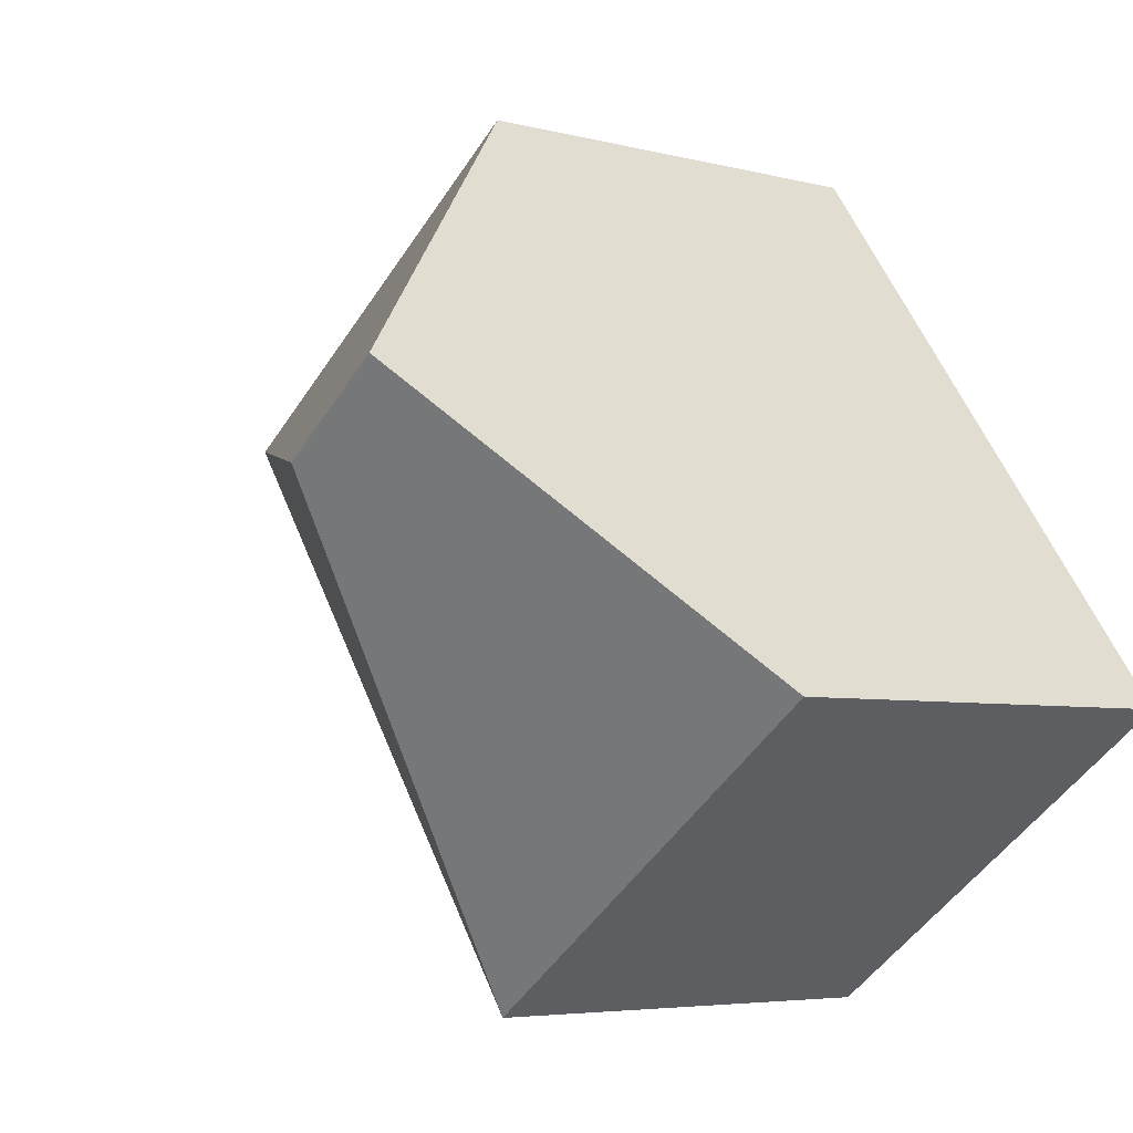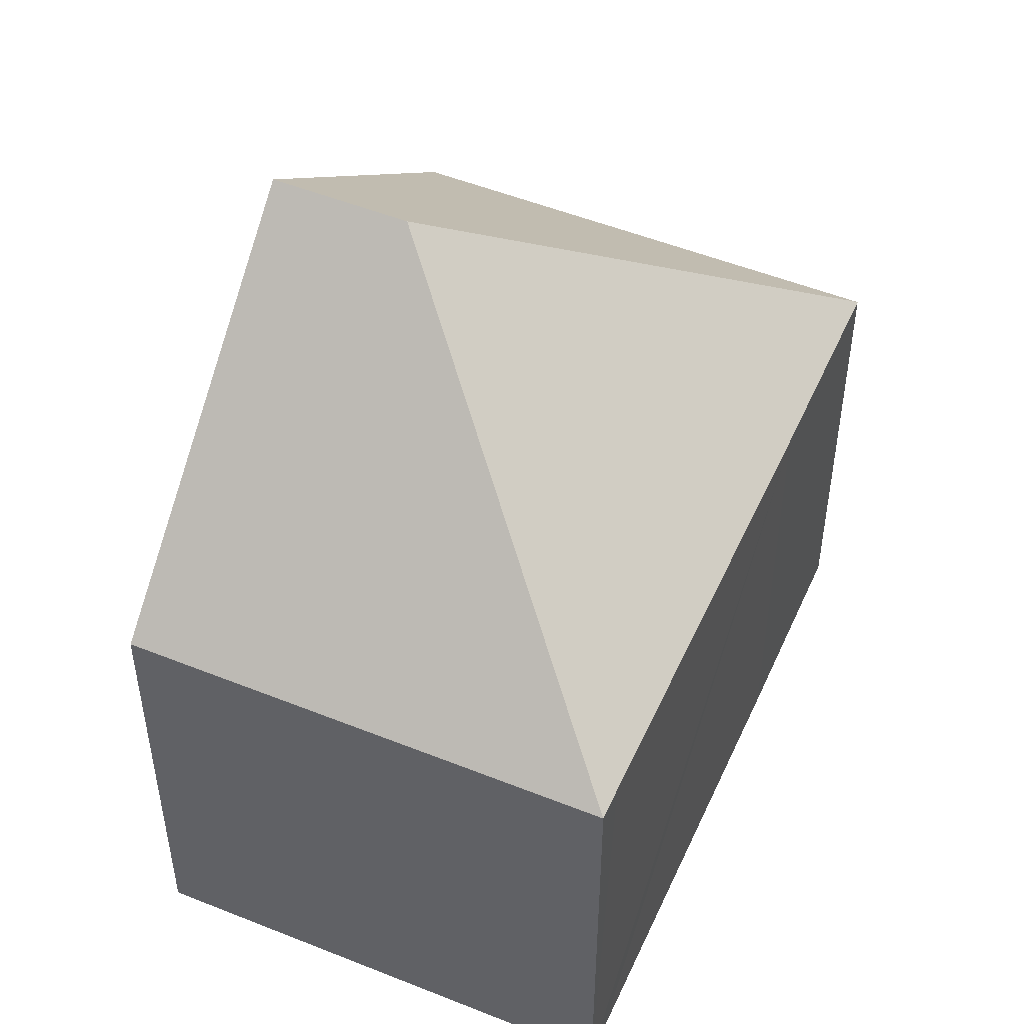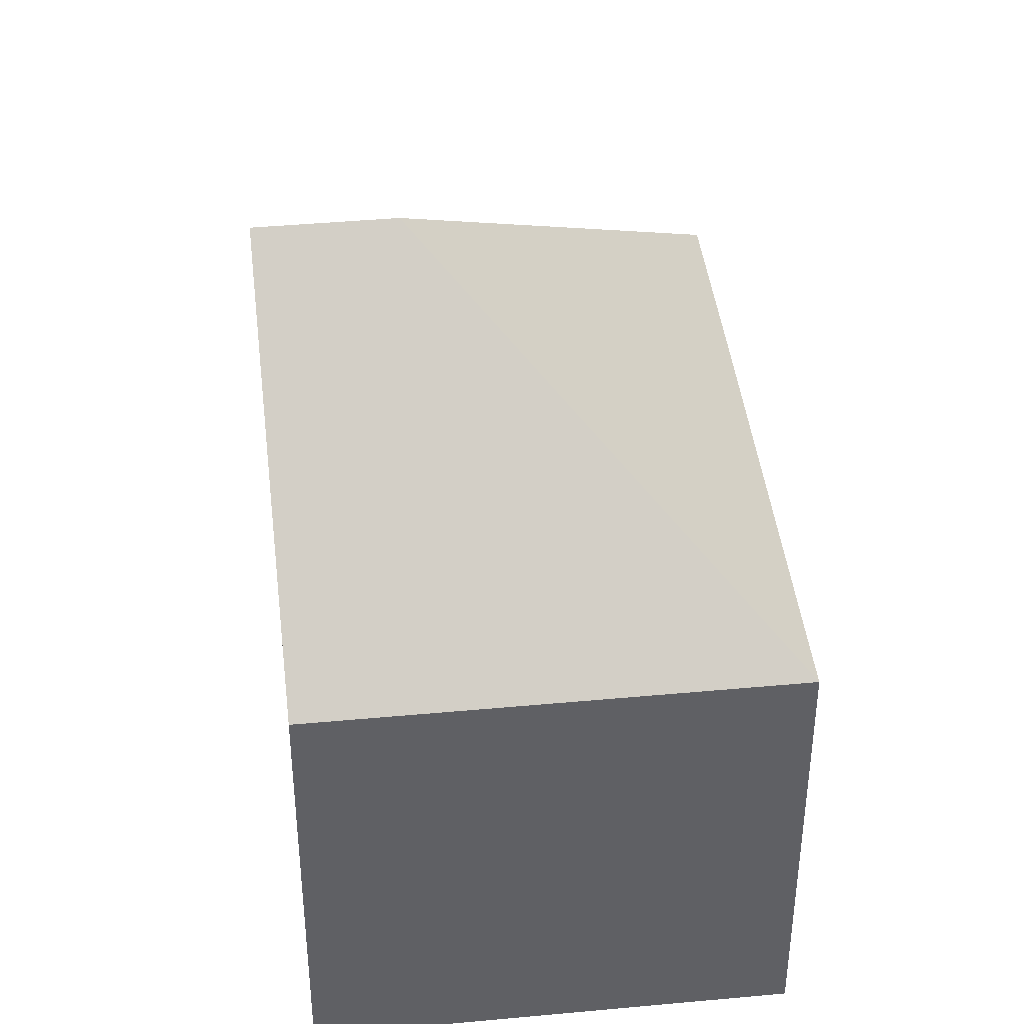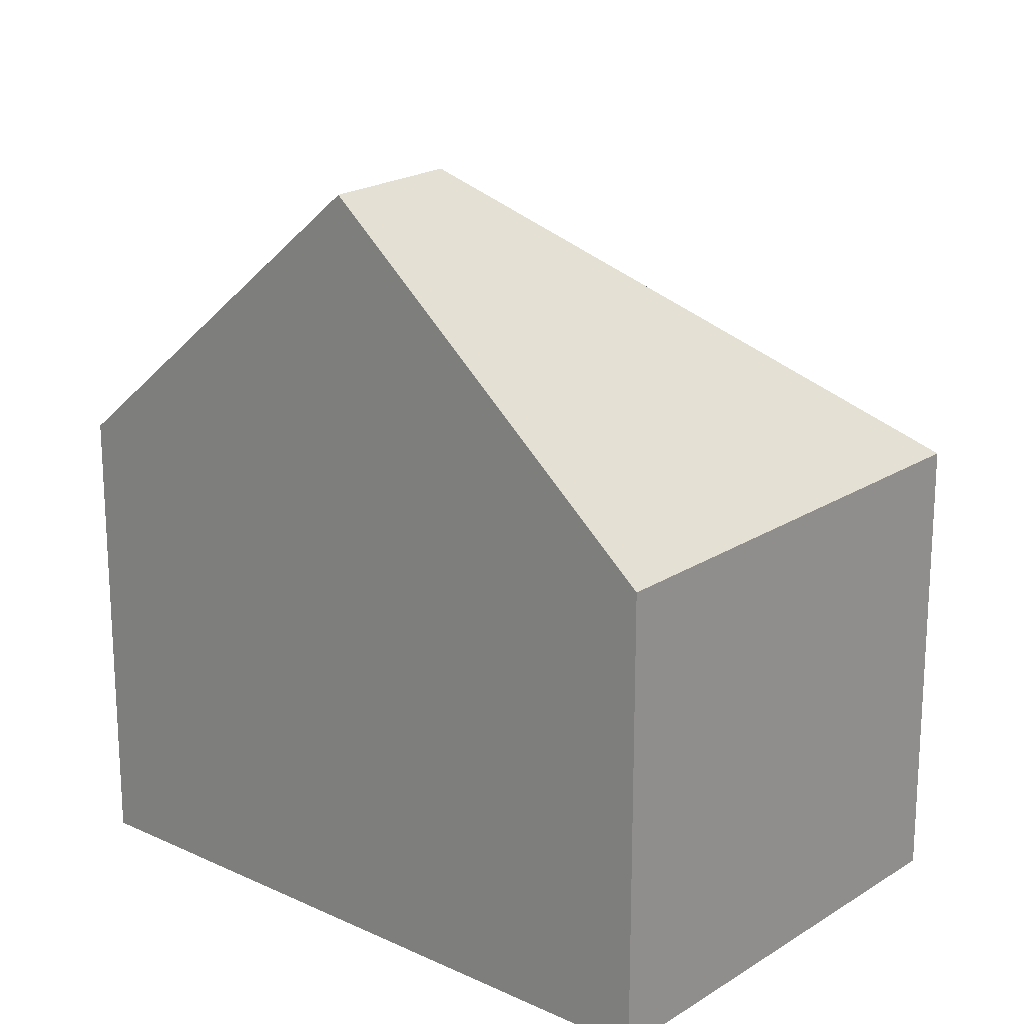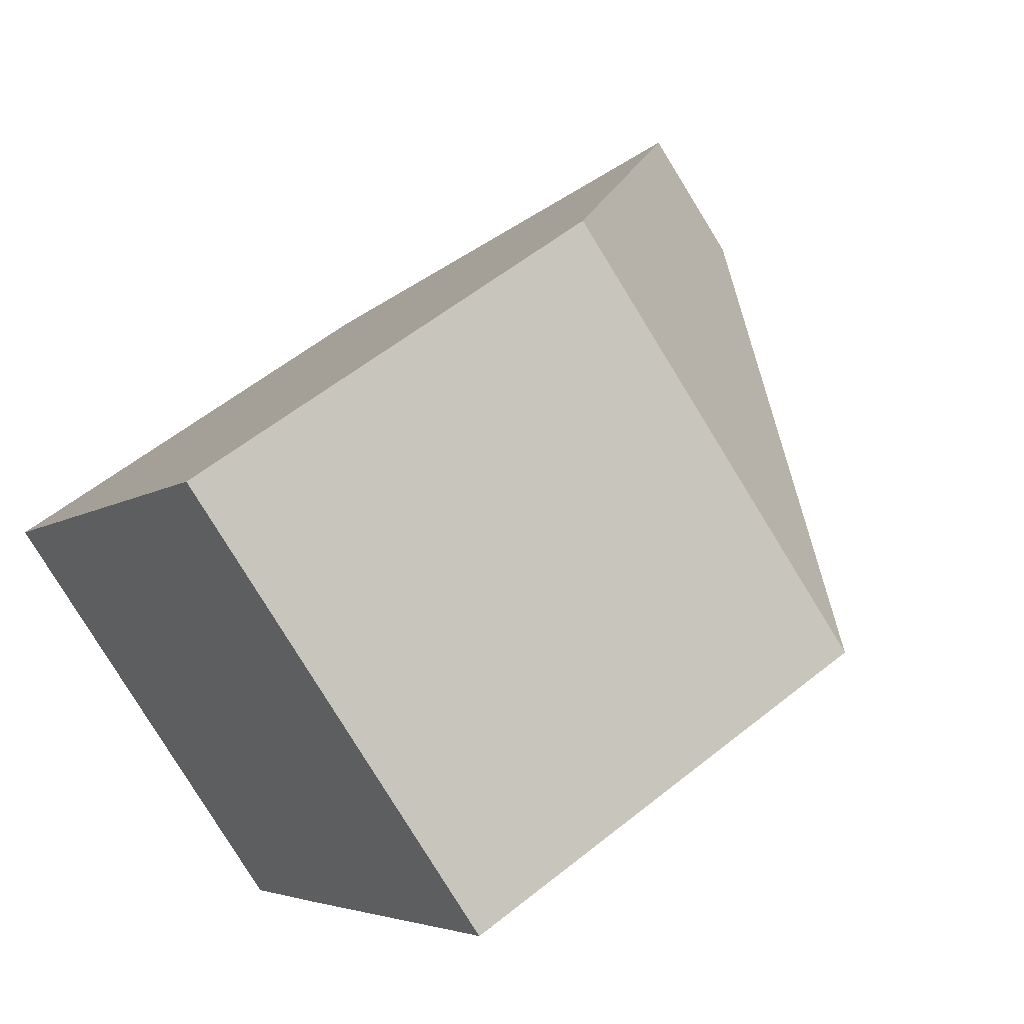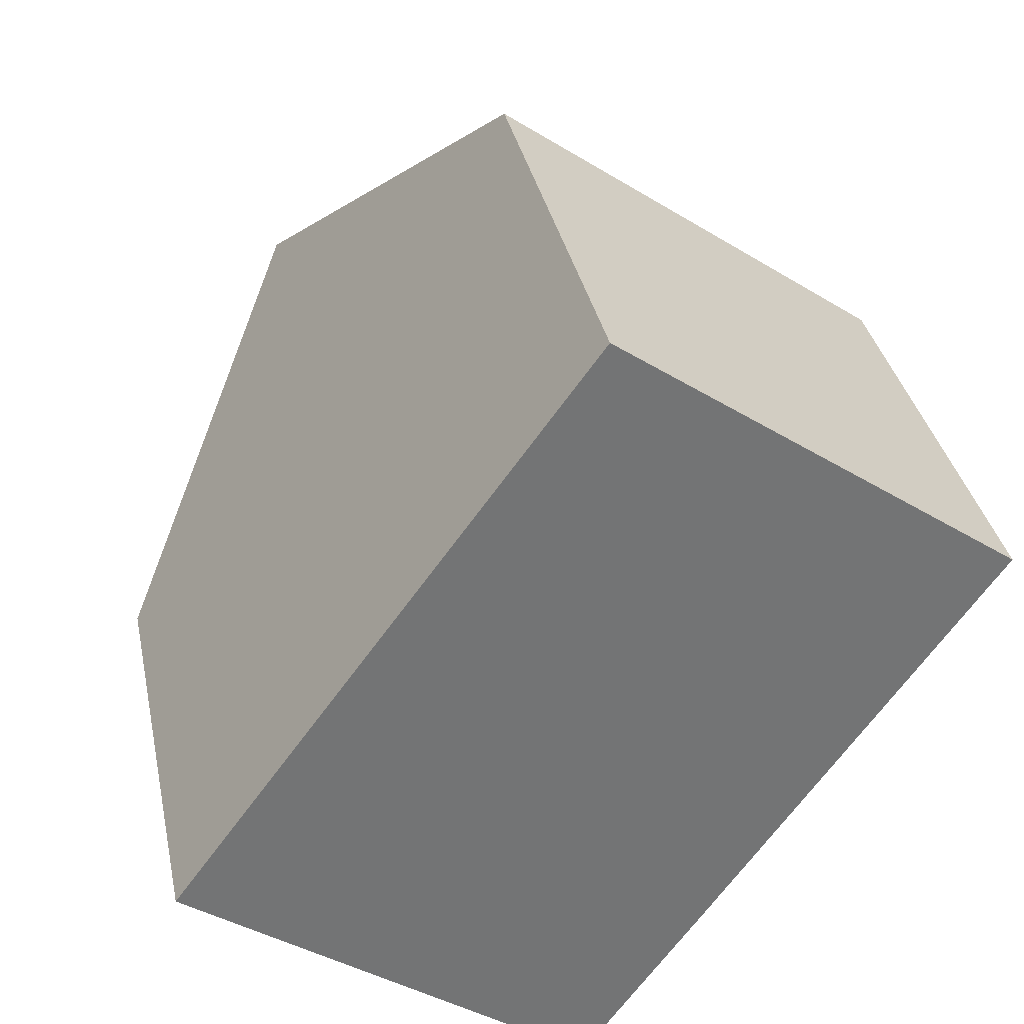
<metadata>
{"format":"obj","ext":"obj","renderer":"f3d","projection":"perspective","resolution":1024,"background":"white","views":[{"elev":-5.0,"azim":-129.9,"up":"+Z"},{"elev":51.1,"azim":59.2,"up":"+Y"},{"elev":41.8,"azim":29.2,"up":"+Y"},{"elev":20.5,"azim":-13.6,"up":"+Y"},{"elev":56.6,"azim":49.9,"up":"+Z"},{"elev":34.4,"azim":-11.5,"up":"+Z"}]}
</metadata>
<code>
v  4.822 11.44 3.068
v  7.915 6.916 -1.752
v  6.063 6.925 -4.339
v  11.9 6.927 3.885
v  12.2 6.925 4.305
v  3.114 11.44 4.291
v  0 6.925 4.24e-16
v  6.227 6.925 8.582
v  6.063 2.657e-16 -4.339
v  0 0 0
v  3.114 -2.627e-16 4.291
v  6.227 -5.255e-16 8.582
v  12.2 -2.636e-16 4.305
v  11.9 -2.379e-16 3.885
v  7.915 1.073e-16 -1.752
g defaultobject
f 1 2 3
f 2 1 4
f 4 1 5
f 6 3 7
f 3 6 1
f 8 1 6
f 1 8 5
f 9 7 3
f 7 9 10
f 7 8 6
f 8 7 10
f 8 10 11
f 8 11 12
f 12 5 8
f 5 12 13
f 13 4 5
f 4 13 2
f 2 13 14
f 2 14 15
f 2 15 3
f 3 15 9
f 11 13 12
f 13 11 10
f 13 10 14
f 14 10 9
f 14 9 15

</code>
